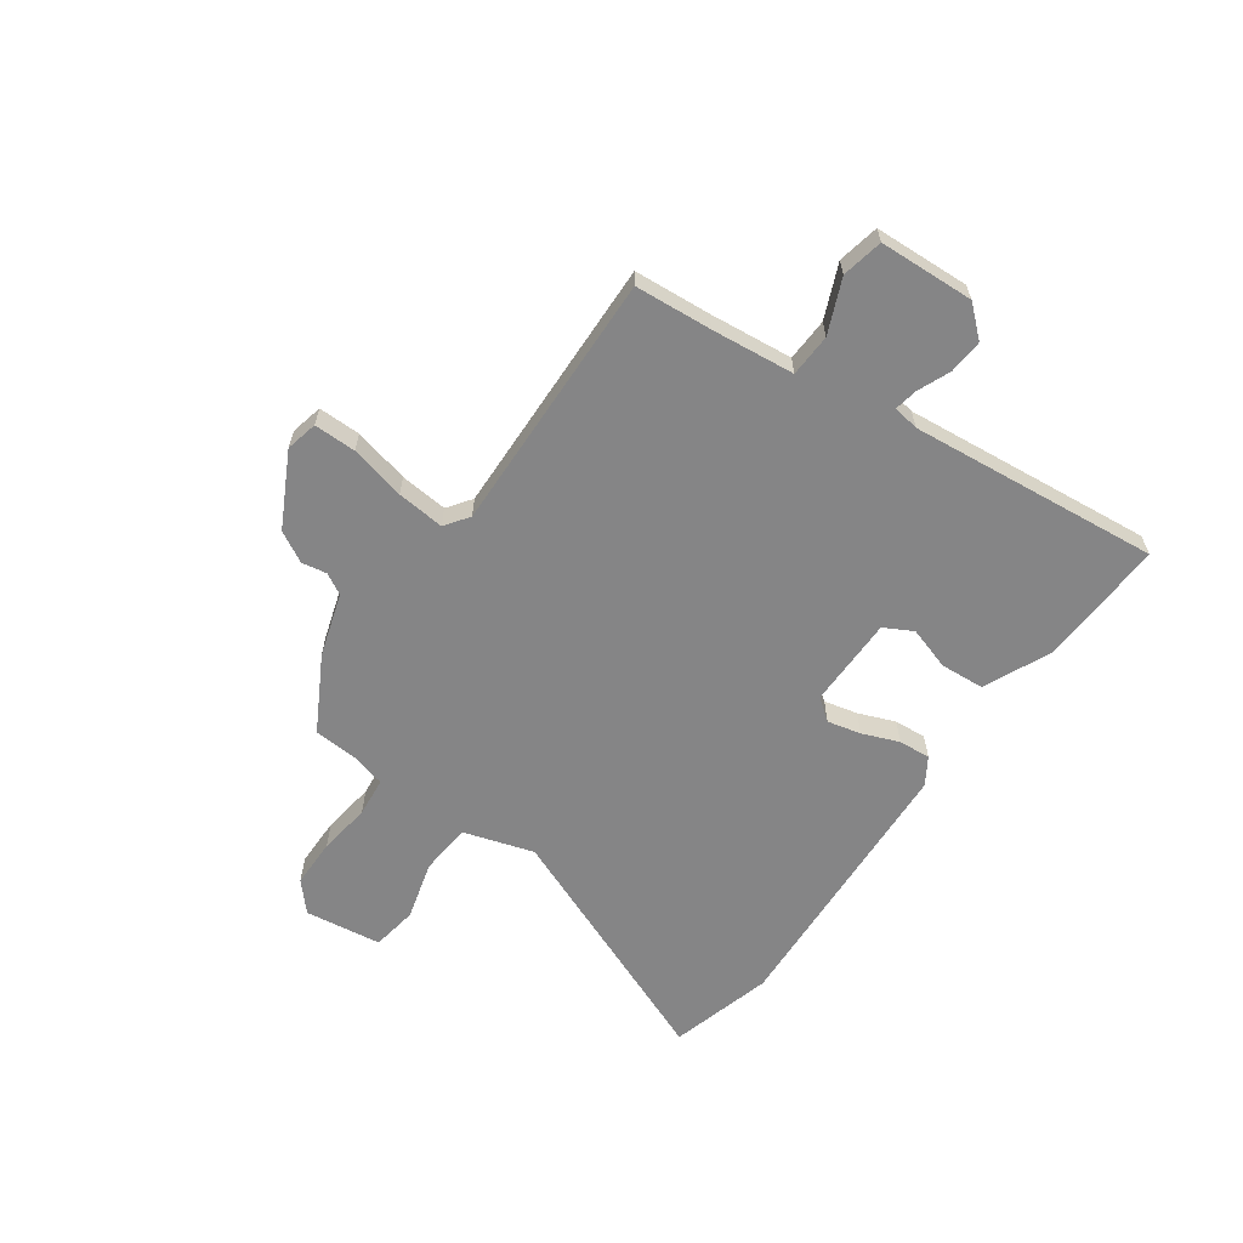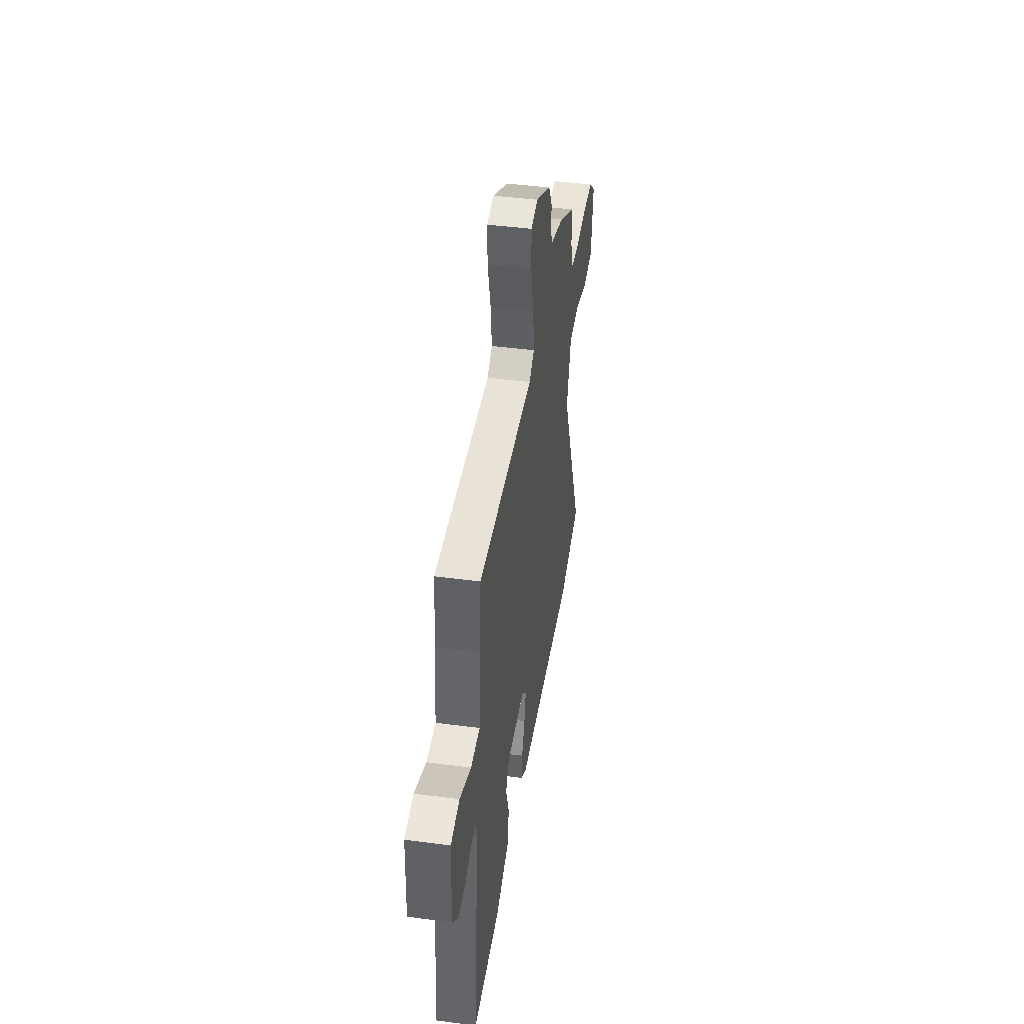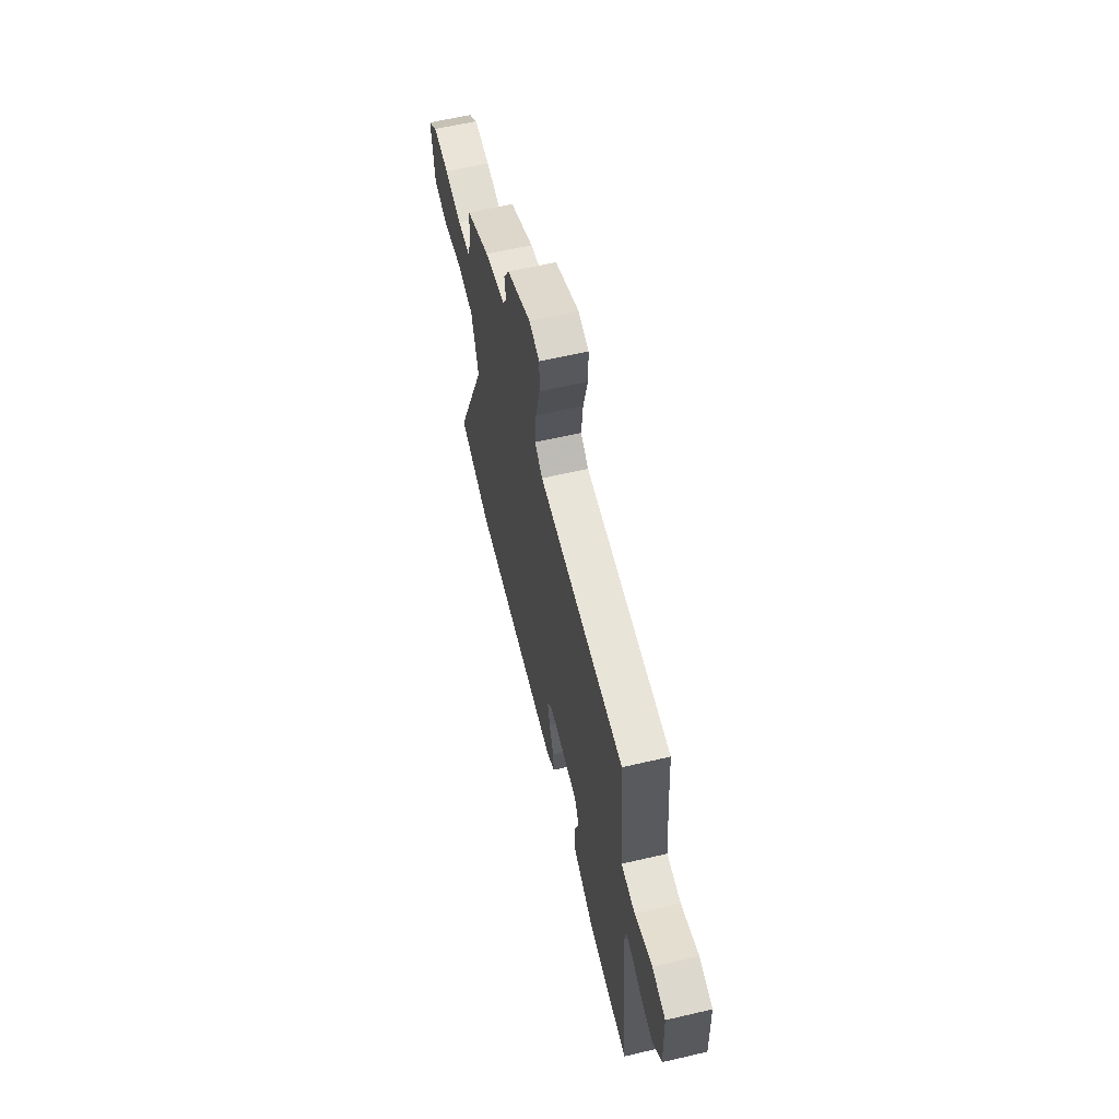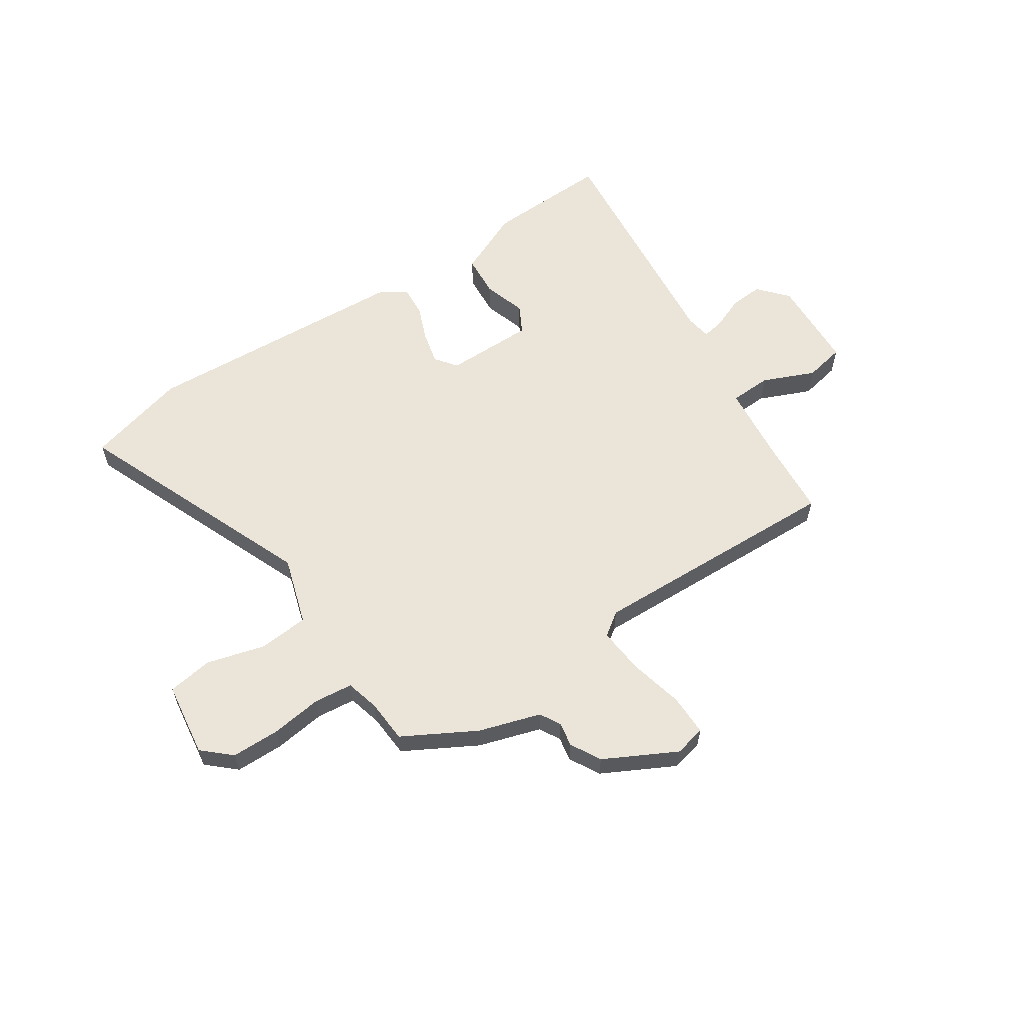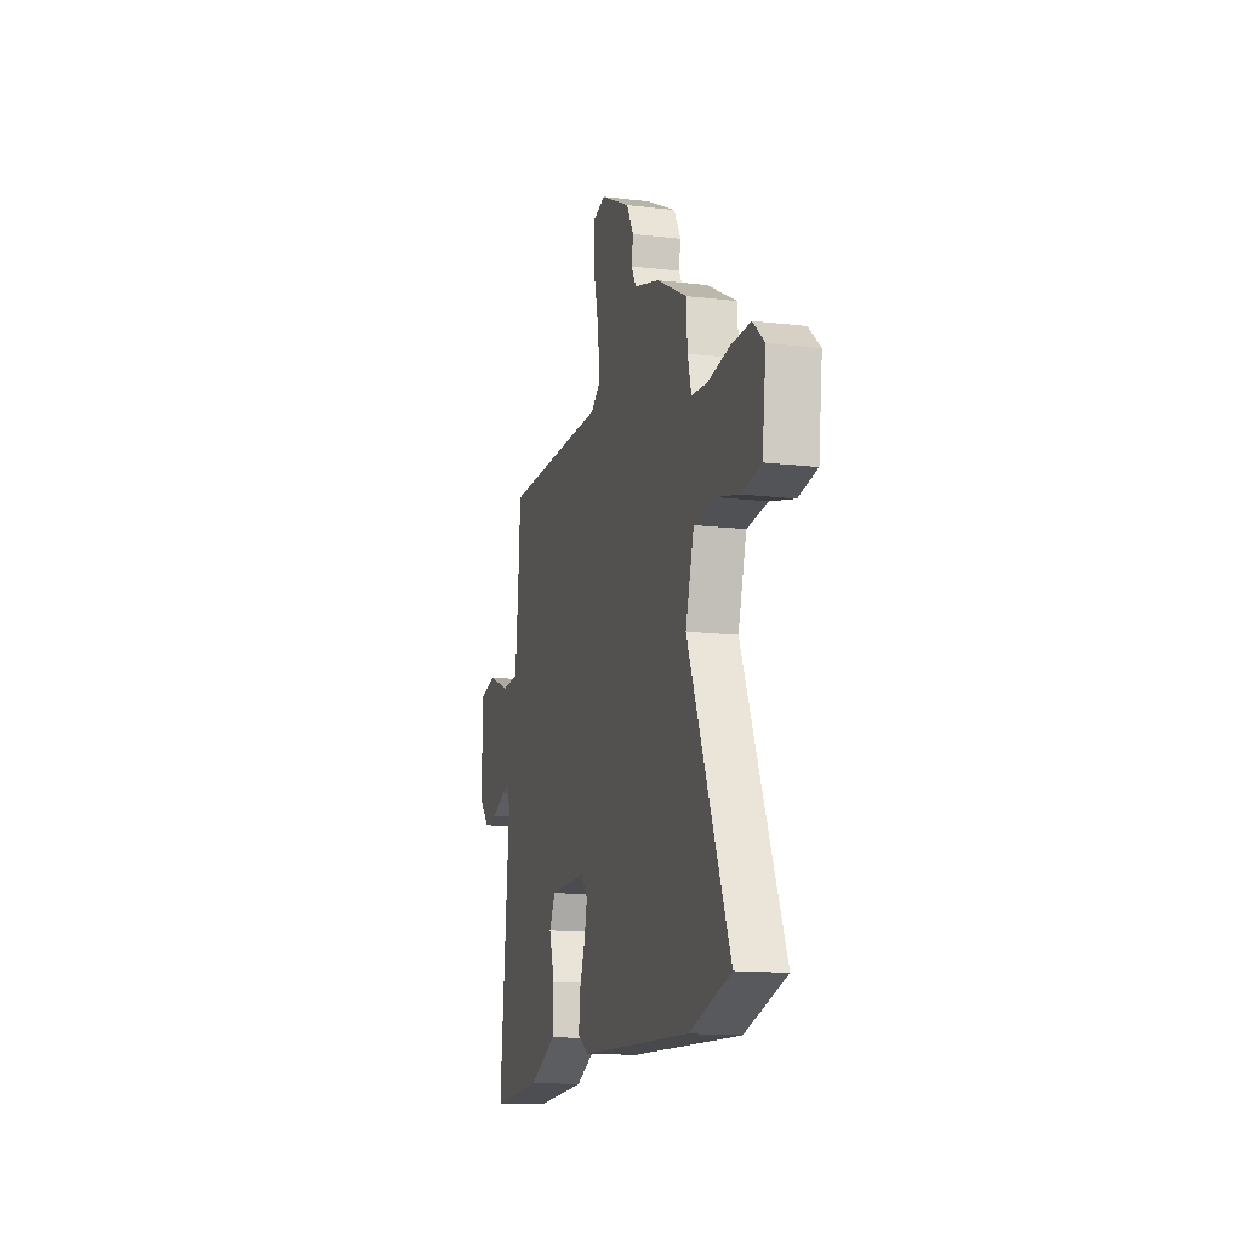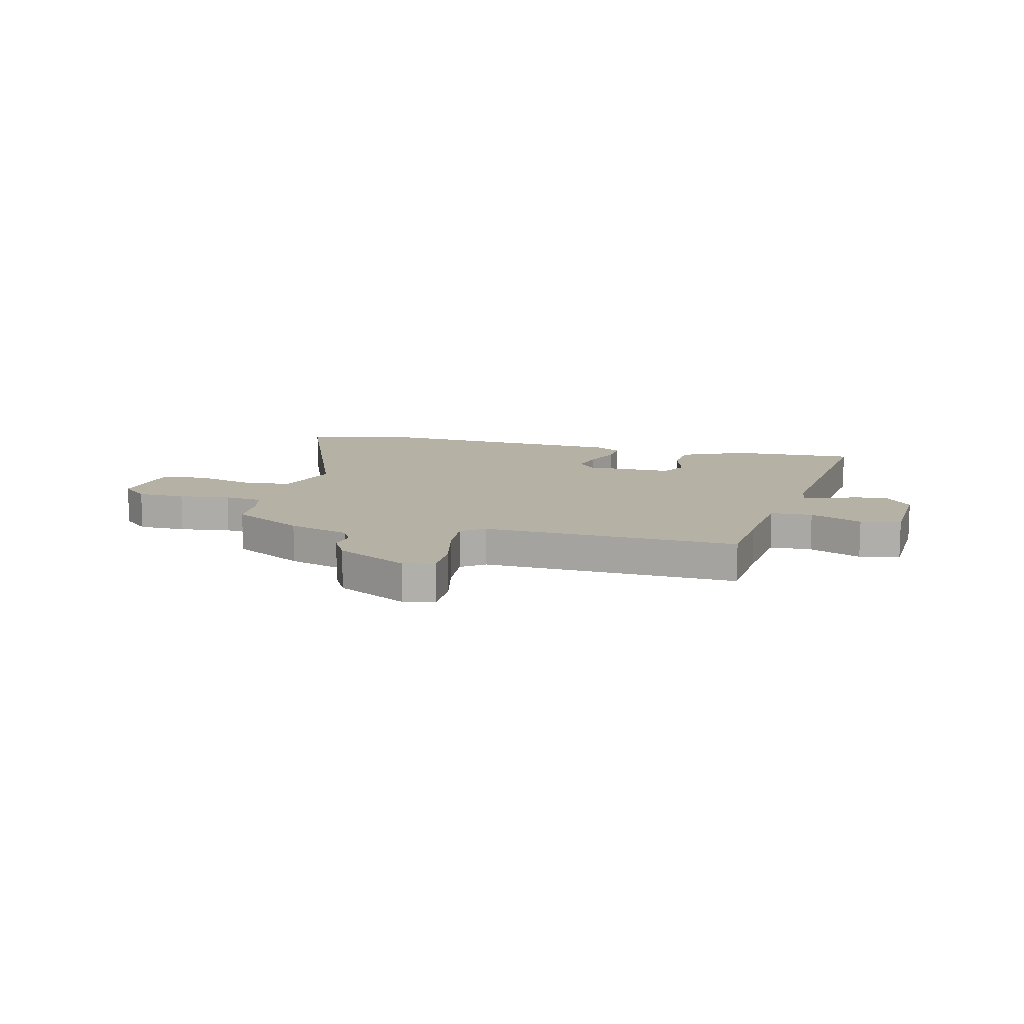
<metadata>
{"format":"obj","ext":"obj","renderer":"f3d","projection":"perspective","resolution":1024,"background":"white","views":[{"elev":-61.9,"azim":55.1,"up":"+Y"},{"elev":42.6,"azim":99.0,"up":"+Z"},{"elev":61.2,"azim":76.6,"up":"+Z"},{"elev":59.3,"azim":-33.0,"up":"+Y"},{"elev":-14.4,"azim":-104.7,"up":"+Z"},{"elev":11.8,"azim":14.8,"up":"+Y"}]}
</metadata>
<code>
v 0.593 0.07 -0.505
v 0.41 0.07 -0.496
v 0.356 0.07 -0.493
v 0.233 0.07 -0.436
v 0.228 0.07 -0.355
v 0.254 0.07 -0.275
v 0.226 0.07 -0.222
v 0.057 0.07 -0.22
v 0.026 0.07 -0.26
v 0.04 0.07 -0.322
v 0.066 0.07 -0.39
v 0.07 0.07 -0.449
v 0.02 0.07 -0.48
v -0.491 0.07 -0.503
v -0.681 0.07 -0.449
v -0.491 0.07 0.006
v -0.53 0.07 0.136
v -0.625 0.07 0.145
v -0.735 0.07 0.116
v -0.82 0.07 0.13
v -0.838 0.07 0.272
v -0.785 0.07 0.319
v -0.694 0.07 0.319
v -0.597 0.07 0.305
v -0.524 0.07 0.312
v -0.507 0.07 0.375
v -0.501 0.07 0.457
v -0.364 0.07 0.531
v -0.247 0.07 0.566
v -0.225 0.07 0.605
v -0.233 0.07 0.651
v -0.201 0.07 0.708
v -0.065 0.07 0.777
v -0.006 0.07 0.763
v -0.007 0.07 0.685
v -0.032 0.07 0.583
v -0.041 0.07 0.495
v 0.003 0.07 0.463
v 0.487 0.07 0.473
v 0.497 0.07 0.331
v 0.512 0.07 0.177
v 0.591 0.07 0.173
v 0.69 0.07 0.214
v 0.766 0.07 0.198
v 0.773 0.07 0.022
v 0.724 0.07 -0.033
v 0.661 0.07 -0.028
v 0.6 0.07 -0.002
v 0.558 0.07 0.006
v 0.55 0.07 -0.042
v 0.593 0 -0.505
v 0.41 0 -0.496
v 0.356 0 -0.493
v 0.233 0 -0.436
v 0.228 0 -0.355
v 0.254 0 -0.275
v 0.226 0 -0.222
v 0.057 0 -0.22
v 0.026 0 -0.26
v 0.04 0 -0.322
v 0.066 0 -0.39
v 0.07 0 -0.449
v 0.02 0 -0.48
v -0.491 0 -0.503
v -0.681 0 -0.449
v -0.491 0 0.006
v -0.53 0 0.136
v -0.625 0 0.145
v -0.735 0 0.116
v -0.82 0 0.13
v -0.838 0 0.272
v -0.785 0 0.319
v -0.694 0 0.319
v -0.597 0 0.305
v -0.524 0 0.312
v -0.507 0 0.375
v -0.501 0 0.457
v -0.364 0 0.531
v -0.247 0 0.566
v -0.225 0 0.605
v -0.233 0 0.651
v -0.201 0 0.708
v -0.065 0 0.777
v -0.006 0 0.763
v -0.007 0 0.685
v -0.032 0 0.583
v -0.041 0 0.495
v 0.003 0 0.463
v 0.487 0 0.473
v 0.497 0 0.331
v 0.512 0 0.177
v 0.591 0 0.173
v 0.69 0 0.214
v 0.766 0 0.198
v 0.773 0 0.022
v 0.724 0 -0.033
v 0.661 0 -0.028
v 0.6 0 -0.002
v 0.558 0 0.006
v 0.55 0 -0.042
f 45 46 47 48
f 45 48 49
f 42 43 44 45
f 41 42 45 49
f 38 39 40
f 38 40 41
f 33 34 35 36
f 33 36 37
f 30 31 32 33
f 29 30 33 37
f 26 27 28 29
f 25 26 29 37
f 21 22 23 24
f 21 24 25
f 18 19 20 21
f 17 18 21 25
f 16 17 25 37
f 10 11 12 13
f 9 10 13 14
f 8 9 14 15
f 3 4 5 6
f 1 2 3 6
f 50 1 6 7
f 38 41 49 50
f 38 50 7 8
f 16 37 38
f 8 15 16 38
f 98 97 96 95
f 99 98 95
f 95 94 93 92
f 99 95 92 91
f 90 89 88
f 91 90 88
f 86 85 84 83
f 87 86 83
f 83 82 81 80
f 87 83 80 79
f 79 78 77 76
f 87 79 76 75
f 74 73 72 71
f 75 74 71
f 71 70 69 68
f 75 71 68 67
f 87 75 67 66
f 63 62 61 60
f 64 63 60 59
f 65 64 59 58
f 56 55 54 53
f 56 53 52 51
f 57 56 51 100
f 100 99 91 88
f 58 57 100 88
f 88 87 66
f 88 66 65 58
f 1 51 52 2
f 2 52 53 3
f 3 53 54 4
f 4 54 55 5
f 5 55 56 6
f 6 56 57 7
f 7 57 58 8
f 8 58 59 9
f 9 59 60 10
f 10 60 61 11
f 11 61 62 12
f 12 62 63 13
f 13 63 64 14
f 14 64 65 15
f 15 65 66 16
f 16 66 67 17
f 17 67 68 18
f 18 68 69 19
f 19 69 70 20
f 20 70 71 21
f 21 71 72 22
f 22 72 73 23
f 23 73 74 24
f 24 74 75 25
f 25 75 76 26
f 26 76 77 27
f 27 77 78 28
f 28 78 79 29
f 29 79 80 30
f 30 80 81 31
f 31 81 82 32
f 32 82 83 33
f 33 83 84 34
f 34 84 85 35
f 35 85 86 36
f 36 86 87 37
f 37 87 88 38
f 38 88 89 39
f 39 89 90 40
f 40 90 91 41
f 41 91 92 42
f 42 92 93 43
f 43 93 94 44
f 44 94 95 45
f 45 95 96 46
f 46 96 97 47
f 47 97 98 48
f 48 98 99 49
f 49 99 100 50
f 50 100 51 1

</code>
